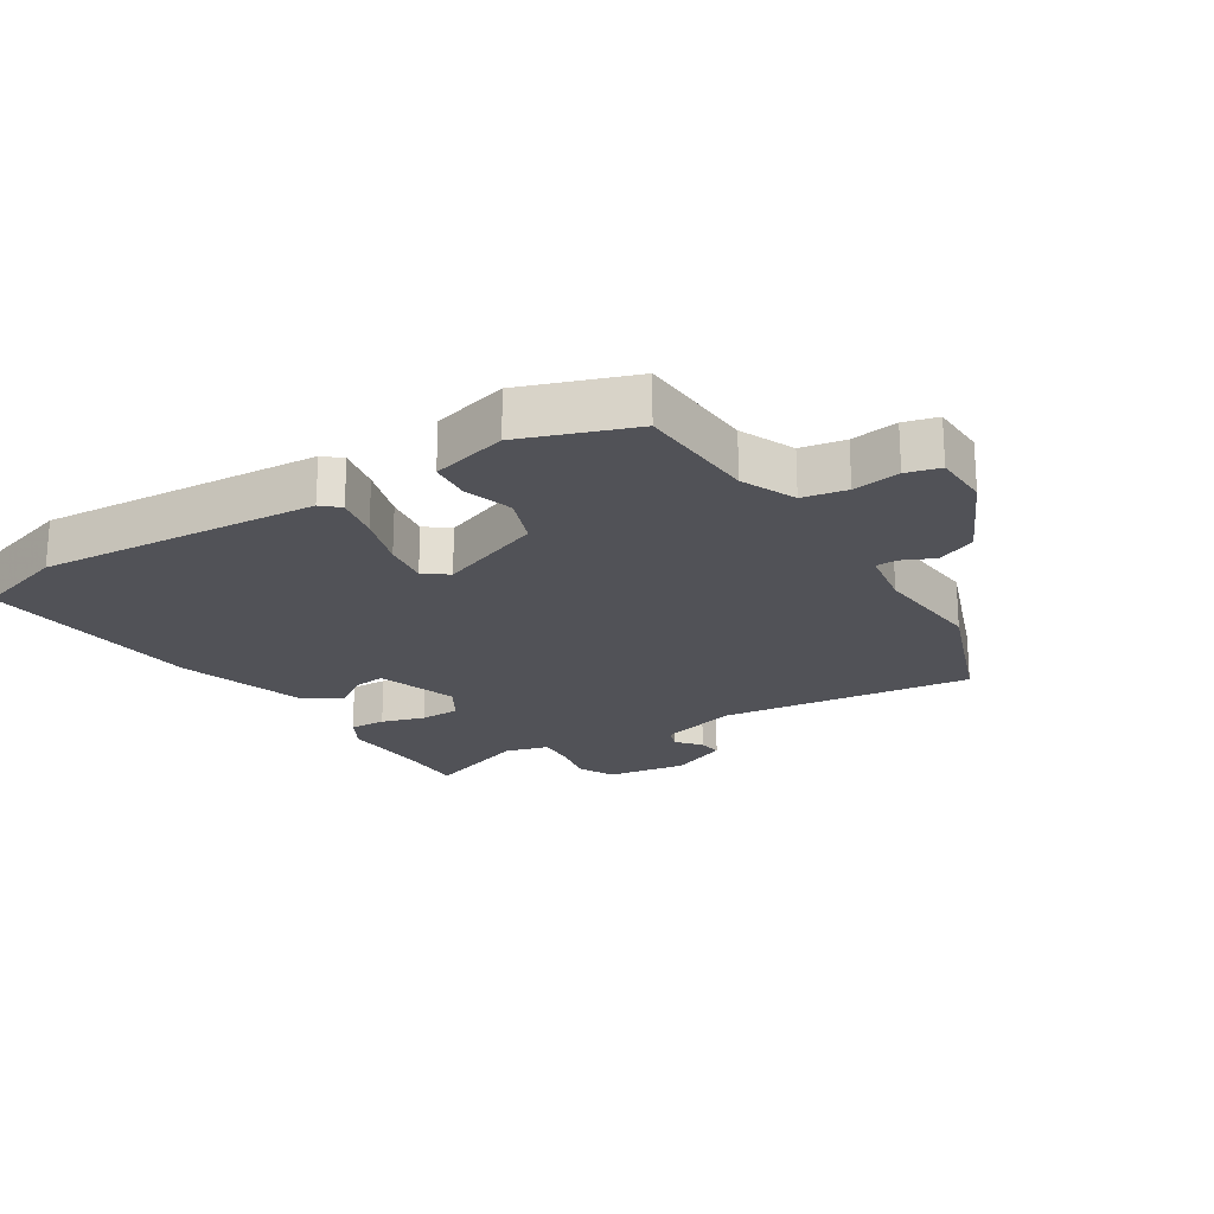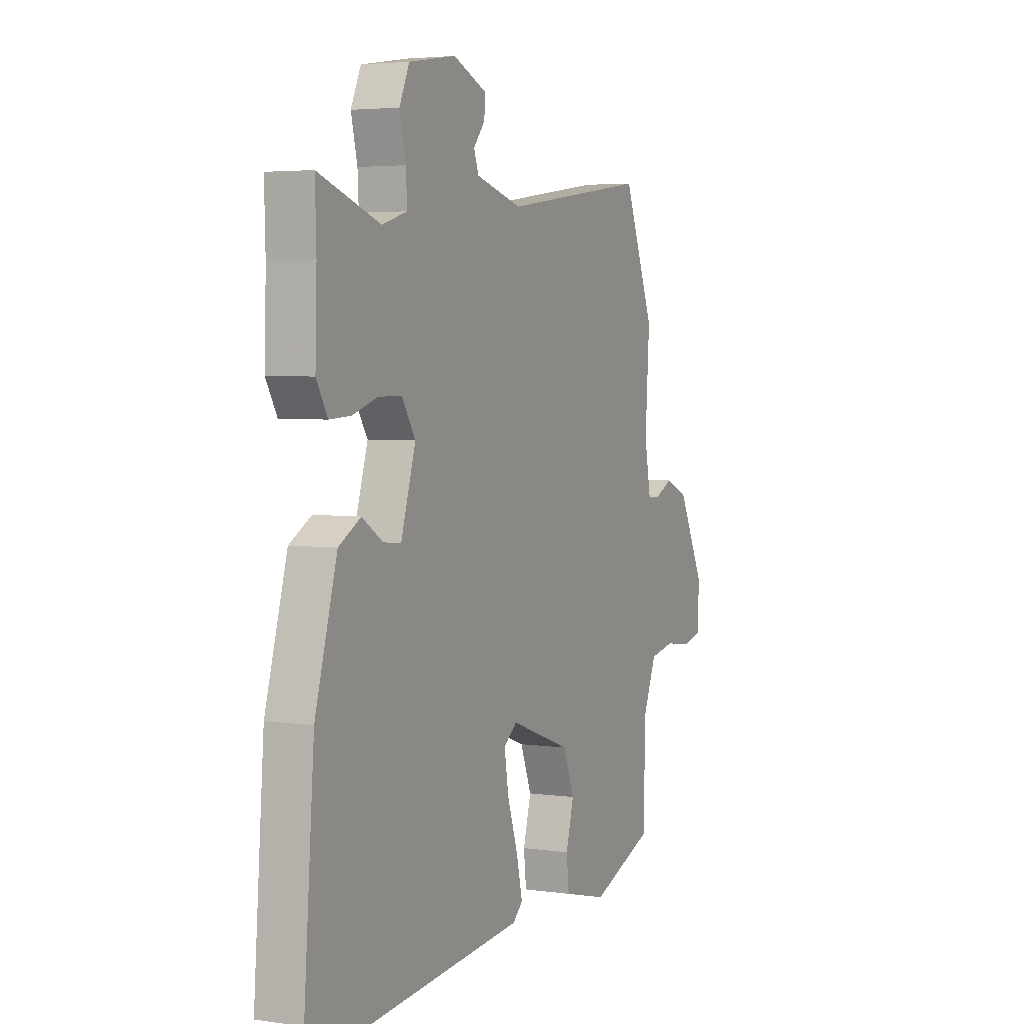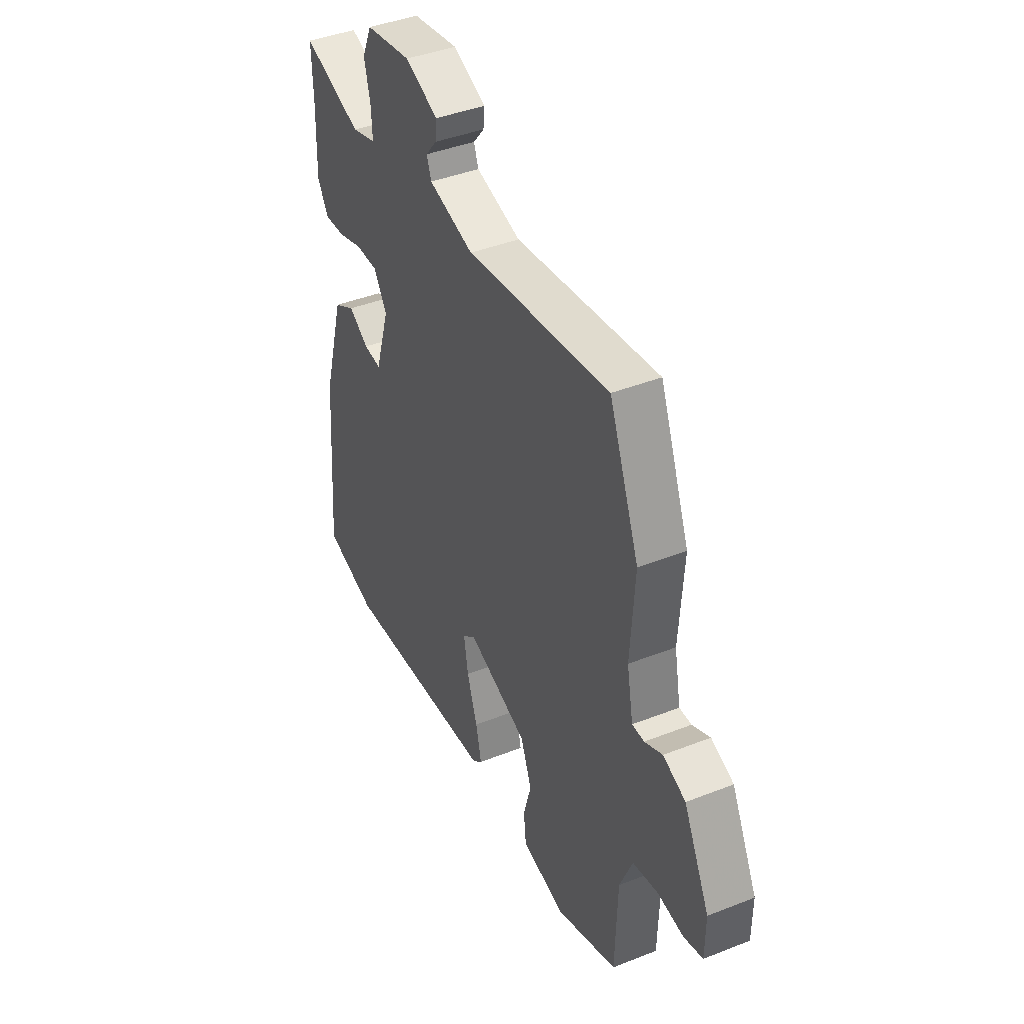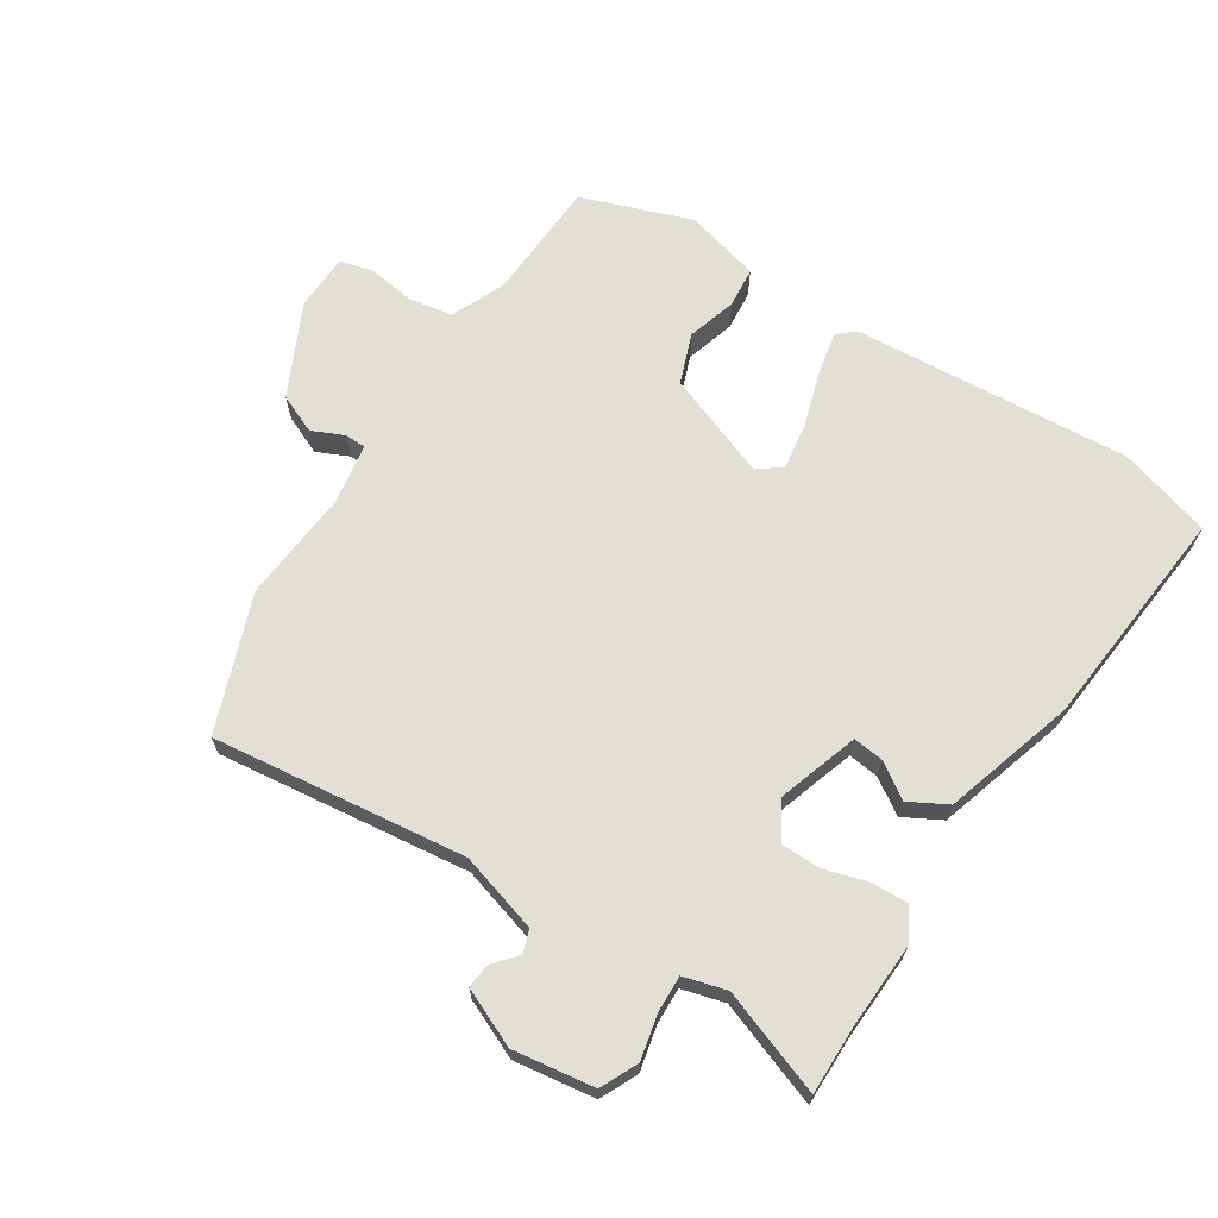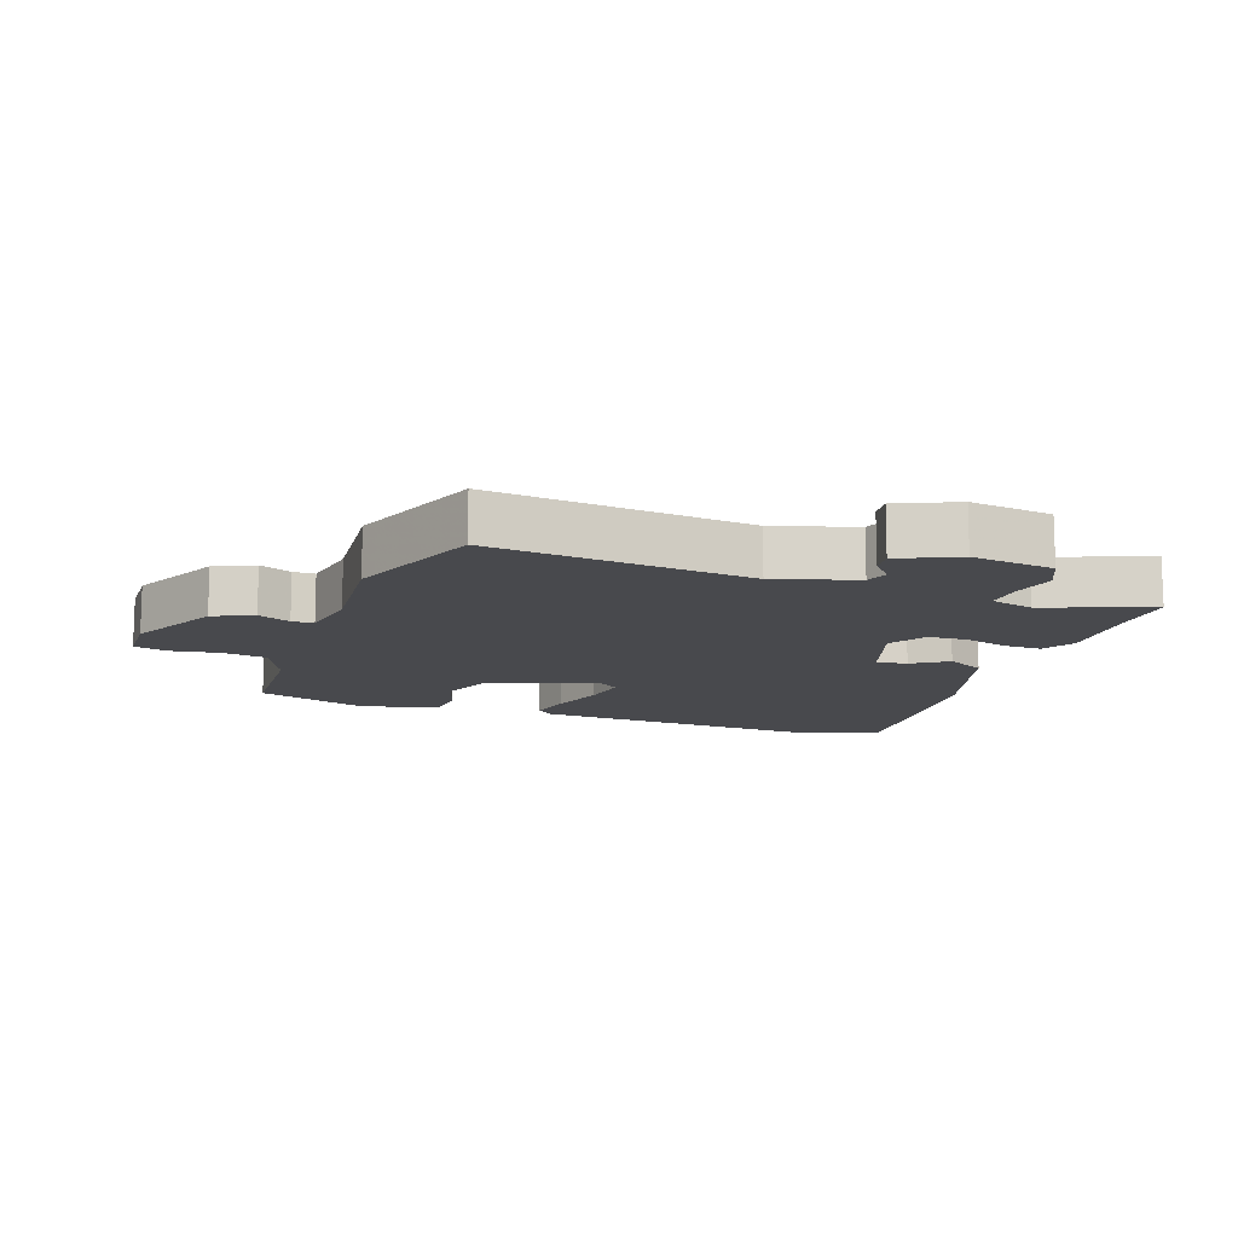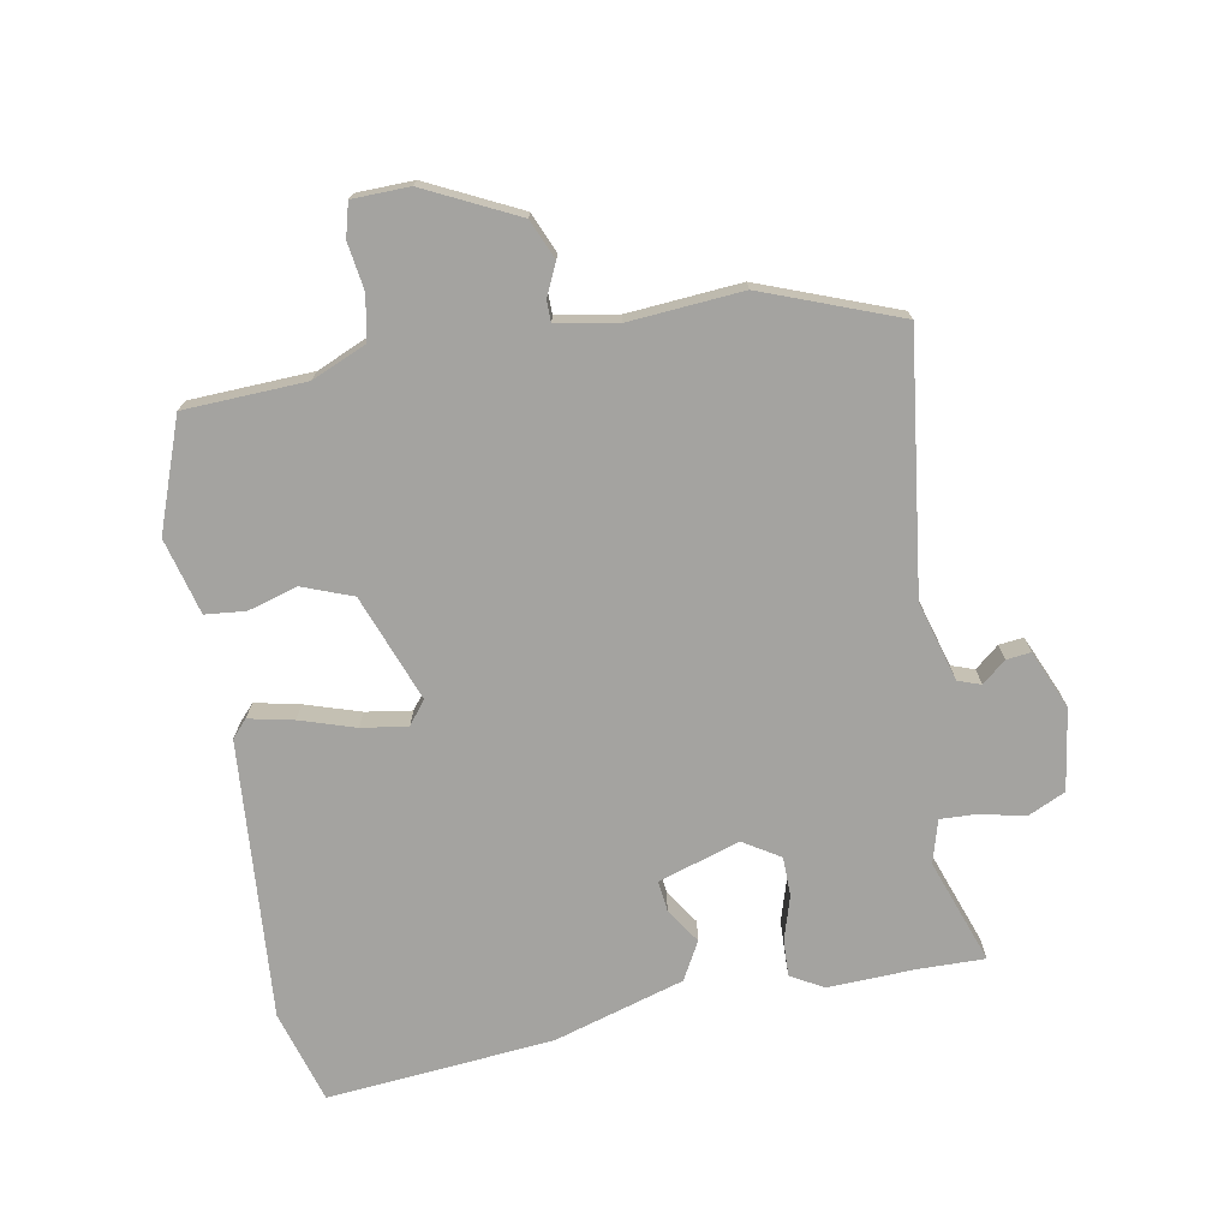
<metadata>
{"format":"obj","ext":"obj","renderer":"f3d","projection":"perspective","resolution":1024,"background":"white","views":[{"elev":-21.4,"azim":-146.8,"up":"+Y"},{"elev":3.9,"azim":115.2,"up":"+Z"},{"elev":41.8,"azim":-115.4,"up":"+Z"},{"elev":67.0,"azim":33.7,"up":"+Y"},{"elev":-12.5,"azim":-18.0,"up":"+Y"},{"elev":-73.0,"azim":-79.0,"up":"+Y"}]}
</metadata>
<code>
v -0.54 0.07 -0.453
v -0.546 0.07 -0.26
v -0.582 0.07 -0.173
v -0.652 0.07 -0.159
v -0.727 0.07 -0.169
v -0.78 0.07 -0.154
v -0.781 0.07 -0.064
v -0.708 0.07 0.081
v -0.645 0.07 0.107
v -0.595 0.07 0.083
v -0.561 0.07 0.083
v -0.543 0.07 0.179
v -0.555 0.07 0.359
v -0.471 0.07 0.574
v -0.068 0.07 0.518
v 0.059 0.07 0.553
v 0.072 0.07 0.589
v 0.041 0.07 0.627
v 0.037 0.07 0.666
v 0.13 0.07 0.705
v 0.259 0.07 0.684
v 0.286 0.07 0.624
v 0.269 0.07 0.553
v 0.266 0.07 0.495
v 0.334 0.07 0.475
v 0.501 0.07 0.532
v 0.498 0.07 0.426
v 0.502 0.07 0.288
v 0.472 0.07 0.236
v 0.414 0.07 0.239
v 0.345 0.07 0.261
v 0.282 0.07 0.261
v 0.245 0.07 0.203
v 0.285 0.07 0.073
v 0.334 0.07 0.078
v 0.39 0.07 0.114
v 0.45 0.07 0.08
v 0.51 0.07 -0.129
v 0.538 0.07 -0.489
v 0.39 0.07 -0.531
v -0.053 0.07 -0.491
v -0.08 0.07 -0.466
v -0.064 0.07 -0.395
v -0.035 0.07 -0.308
v -0.023 0.07 -0.235
v -0.06 0.07 -0.206
v -0.229 0.07 -0.267
v -0.26 0.07 -0.346
v -0.238 0.07 -0.425
v -0.245 0.07 -0.489
v -0.366 0.07 -0.519
v -0.54 0 -0.453
v -0.546 0 -0.26
v -0.582 0 -0.173
v -0.652 0 -0.159
v -0.727 0 -0.169
v -0.78 0 -0.154
v -0.781 0 -0.064
v -0.708 0 0.081
v -0.645 0 0.107
v -0.595 0 0.083
v -0.561 0 0.083
v -0.543 0 0.179
v -0.555 0 0.359
v -0.471 0 0.574
v -0.068 0 0.518
v 0.059 0 0.553
v 0.072 0 0.589
v 0.041 0 0.627
v 0.037 0 0.666
v 0.13 0 0.705
v 0.259 0 0.684
v 0.286 0 0.624
v 0.269 0 0.553
v 0.266 0 0.495
v 0.334 0 0.475
v 0.501 0 0.532
v 0.498 0 0.426
v 0.502 0 0.288
v 0.472 0 0.236
v 0.414 0 0.239
v 0.345 0 0.261
v 0.282 0 0.261
v 0.245 0 0.203
v 0.285 0 0.073
v 0.334 0 0.078
v 0.39 0 0.114
v 0.45 0 0.08
v 0.51 0 -0.129
v 0.538 0 -0.489
v 0.39 0 -0.531
v -0.053 0 -0.491
v -0.08 0 -0.466
v -0.064 0 -0.395
v -0.035 0 -0.308
v -0.023 0 -0.235
v -0.06 0 -0.206
v -0.229 0 -0.267
v -0.26 0 -0.346
v -0.238 0 -0.425
v -0.245 0 -0.489
v -0.366 0 -0.519
f 51 1 2
f 50 51 2
f 49 50 2
f 48 49 2
f 47 48 2 3
f 46 47 3
f 42 43 44
f 41 42 44
f 40 41 44
f 39 40 44
f 38 39 44
f 37 38 44
f 36 37 44
f 35 36 44
f 34 35 44 45
f 33 34 45 46
f 29 30 31
f 28 29 31
f 27 28 31
f 27 31 32
f 26 27 32
f 25 26 32
f 46 3 4
f 33 46 4
f 32 33 4
f 25 32 4
f 24 25 4
f 21 22 23
f 20 21 23
f 19 20 23
f 18 19 23
f 17 18 23
f 12 13 14 15
f 11 12 15 16
f 8 9 10
f 7 8 10
f 6 7 10
f 5 6 10
f 4 5 10
f 4 10 11
f 24 4 11 16
f 16 17 23 24
f 53 52 102
f 53 102 101
f 53 101 100
f 53 100 99
f 54 53 99 98
f 54 98 97
f 95 94 93
f 95 93 92
f 95 92 91
f 95 91 90
f 95 90 89
f 95 89 88
f 95 88 87
f 95 87 86
f 96 95 86 85
f 97 96 85 84
f 82 81 80
f 82 80 79
f 82 79 78
f 83 82 78
f 83 78 77
f 83 77 76
f 55 54 97
f 55 97 84
f 55 84 83
f 55 83 76
f 55 76 75
f 74 73 72
f 74 72 71
f 74 71 70
f 74 70 69
f 74 69 68
f 66 65 64 63
f 67 66 63 62
f 61 60 59
f 61 59 58
f 61 58 57
f 61 57 56
f 61 56 55
f 62 61 55
f 67 62 55 75
f 75 74 68 67
f 1 52 53 2
f 2 53 54 3
f 3 54 55 4
f 4 55 56 5
f 5 56 57 6
f 6 57 58 7
f 7 58 59 8
f 8 59 60 9
f 9 60 61 10
f 10 61 62 11
f 11 62 63 12
f 12 63 64 13
f 13 64 65 14
f 14 65 66 15
f 15 66 67 16
f 16 67 68 17
f 17 68 69 18
f 18 69 70 19
f 19 70 71 20
f 20 71 72 21
f 21 72 73 22
f 22 73 74 23
f 23 74 75 24
f 24 75 76 25
f 25 76 77 26
f 26 77 78 27
f 27 78 79 28
f 28 79 80 29
f 29 80 81 30
f 30 81 82 31
f 31 82 83 32
f 32 83 84 33
f 33 84 85 34
f 34 85 86 35
f 35 86 87 36
f 36 87 88 37
f 37 88 89 38
f 38 89 90 39
f 39 90 91 40
f 40 91 92 41
f 41 92 93 42
f 42 93 94 43
f 43 94 95 44
f 44 95 96 45
f 45 96 97 46
f 46 97 98 47
f 47 98 99 48
f 48 99 100 49
f 49 100 101 50
f 50 101 102 51
f 51 102 52 1

</code>
